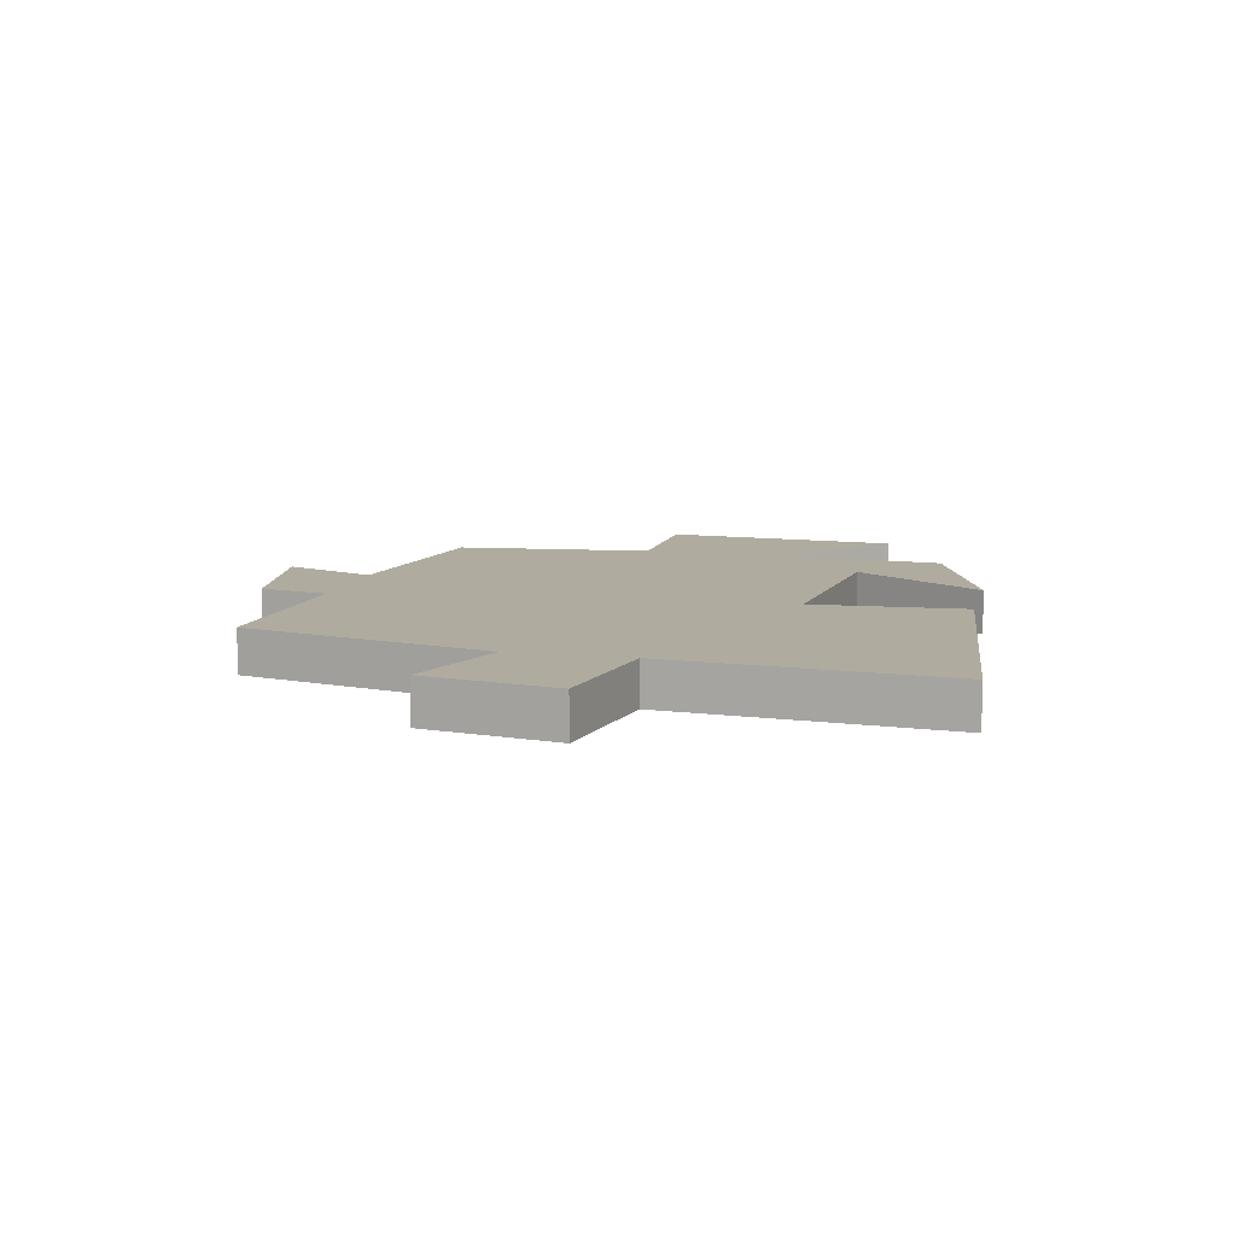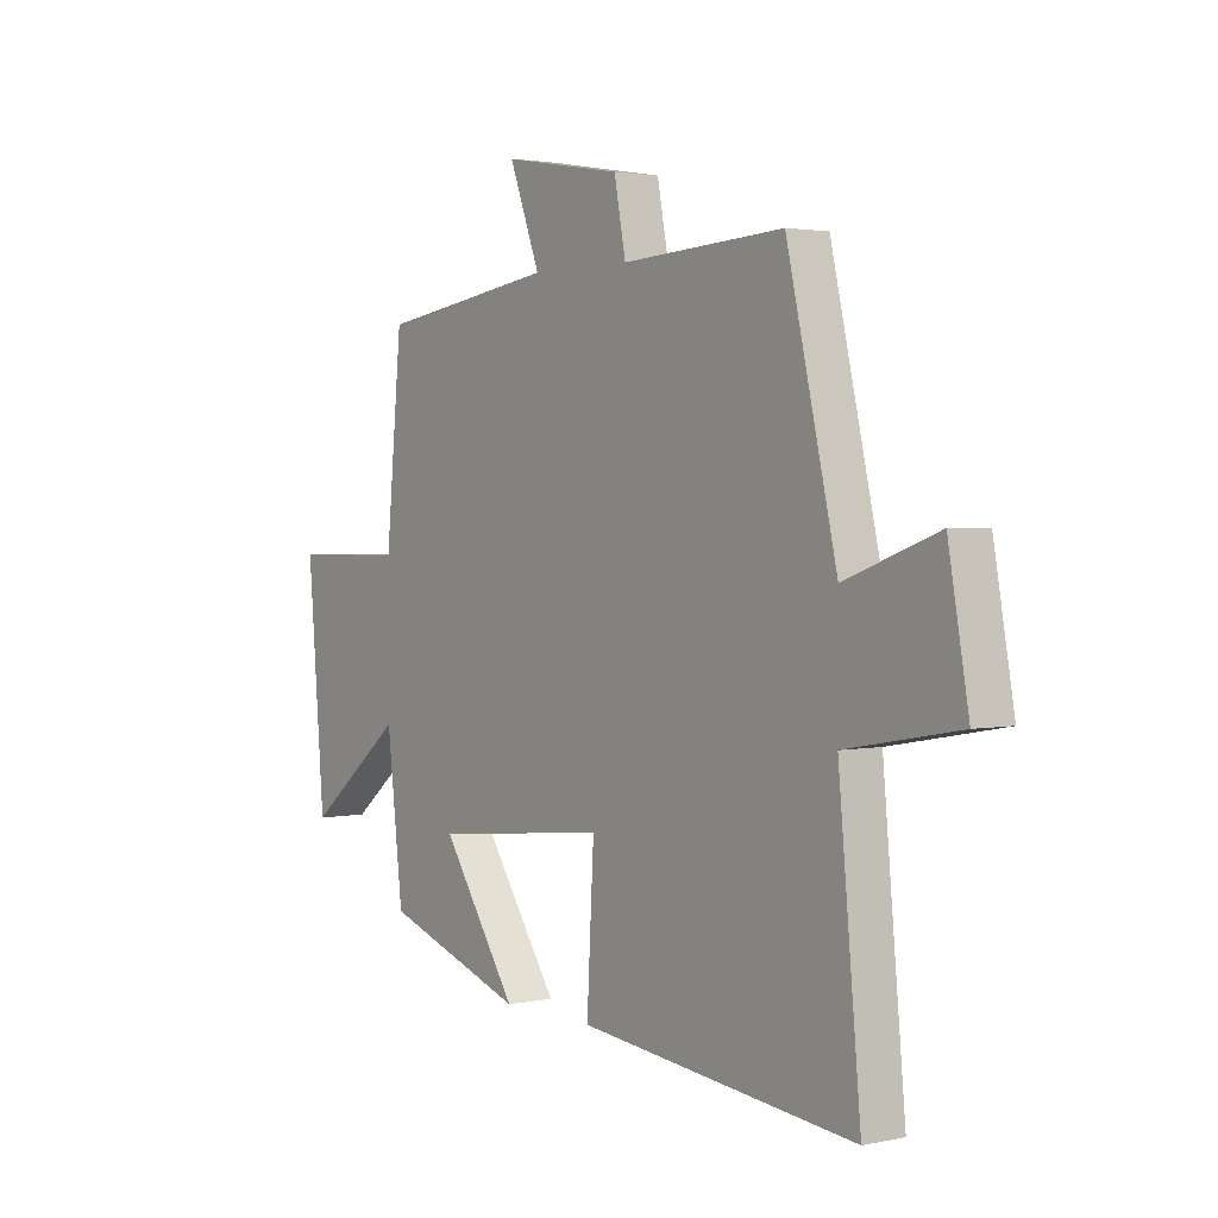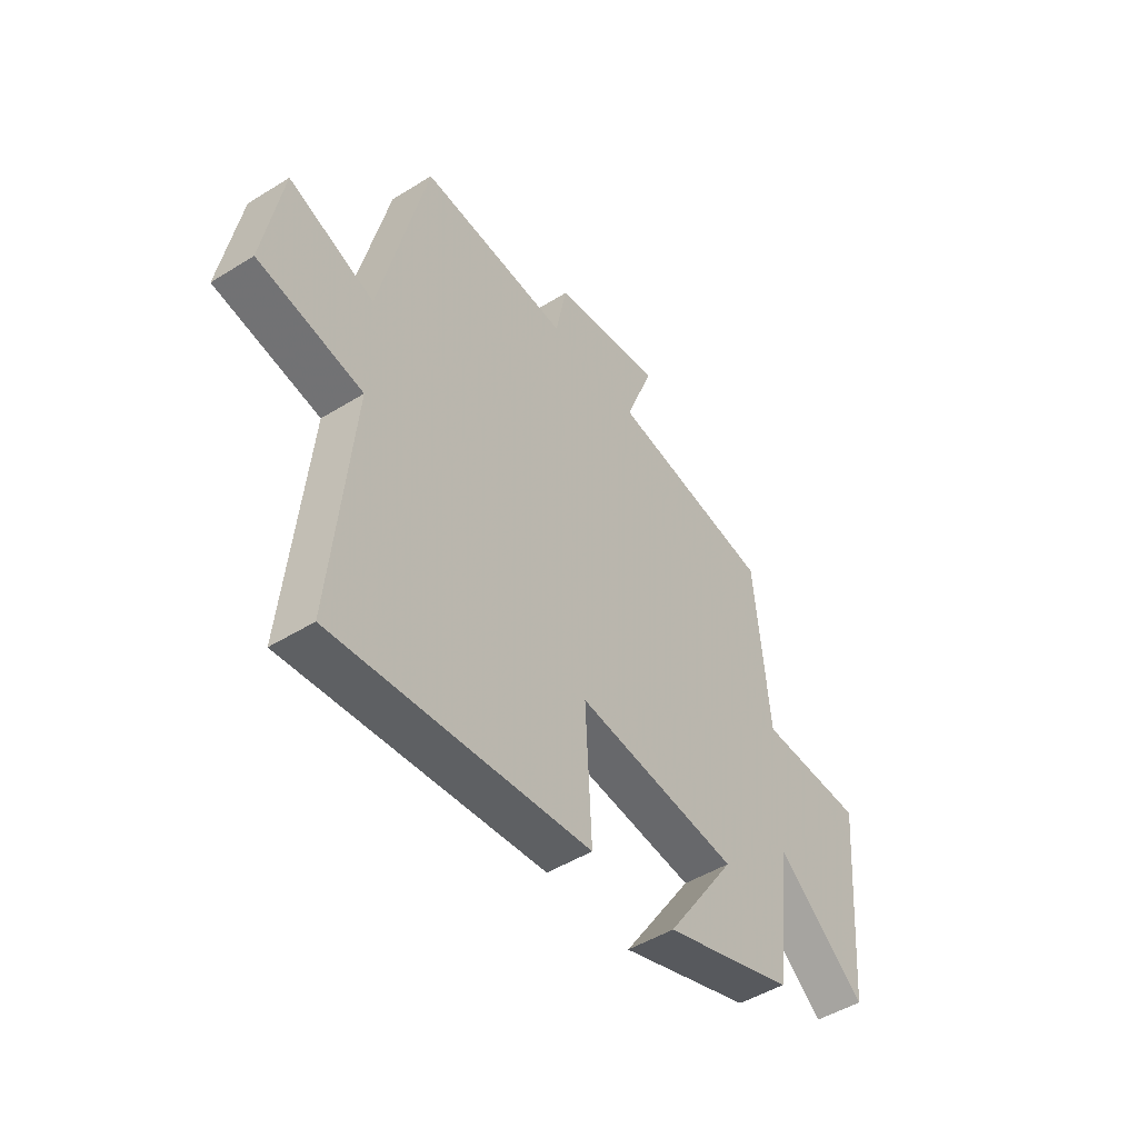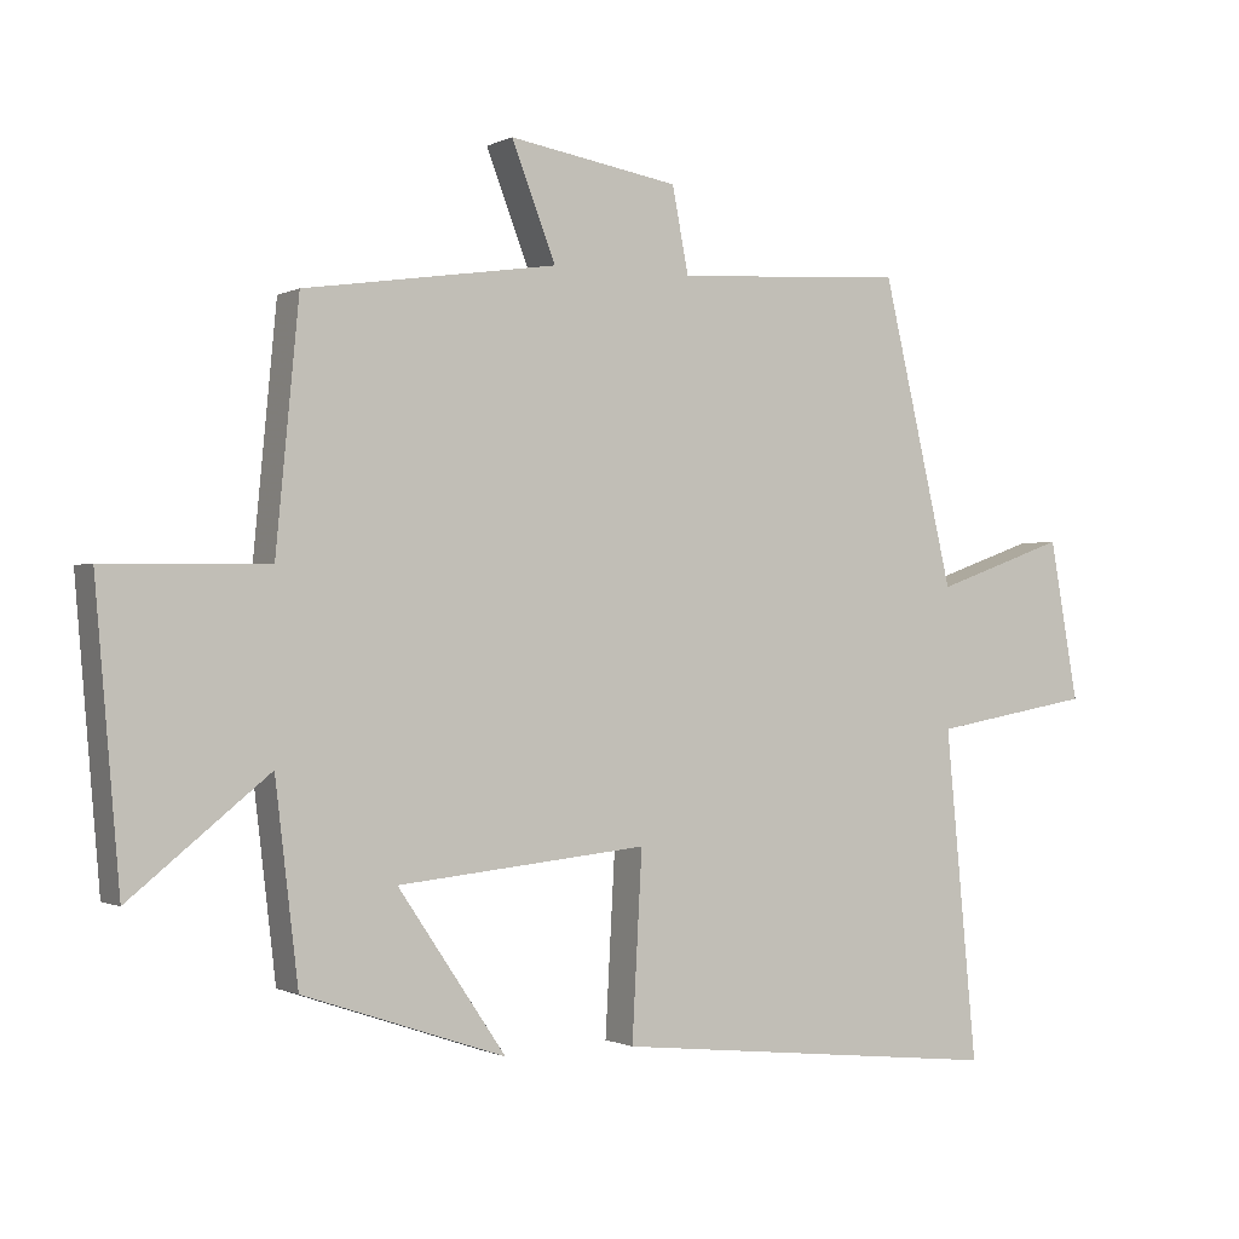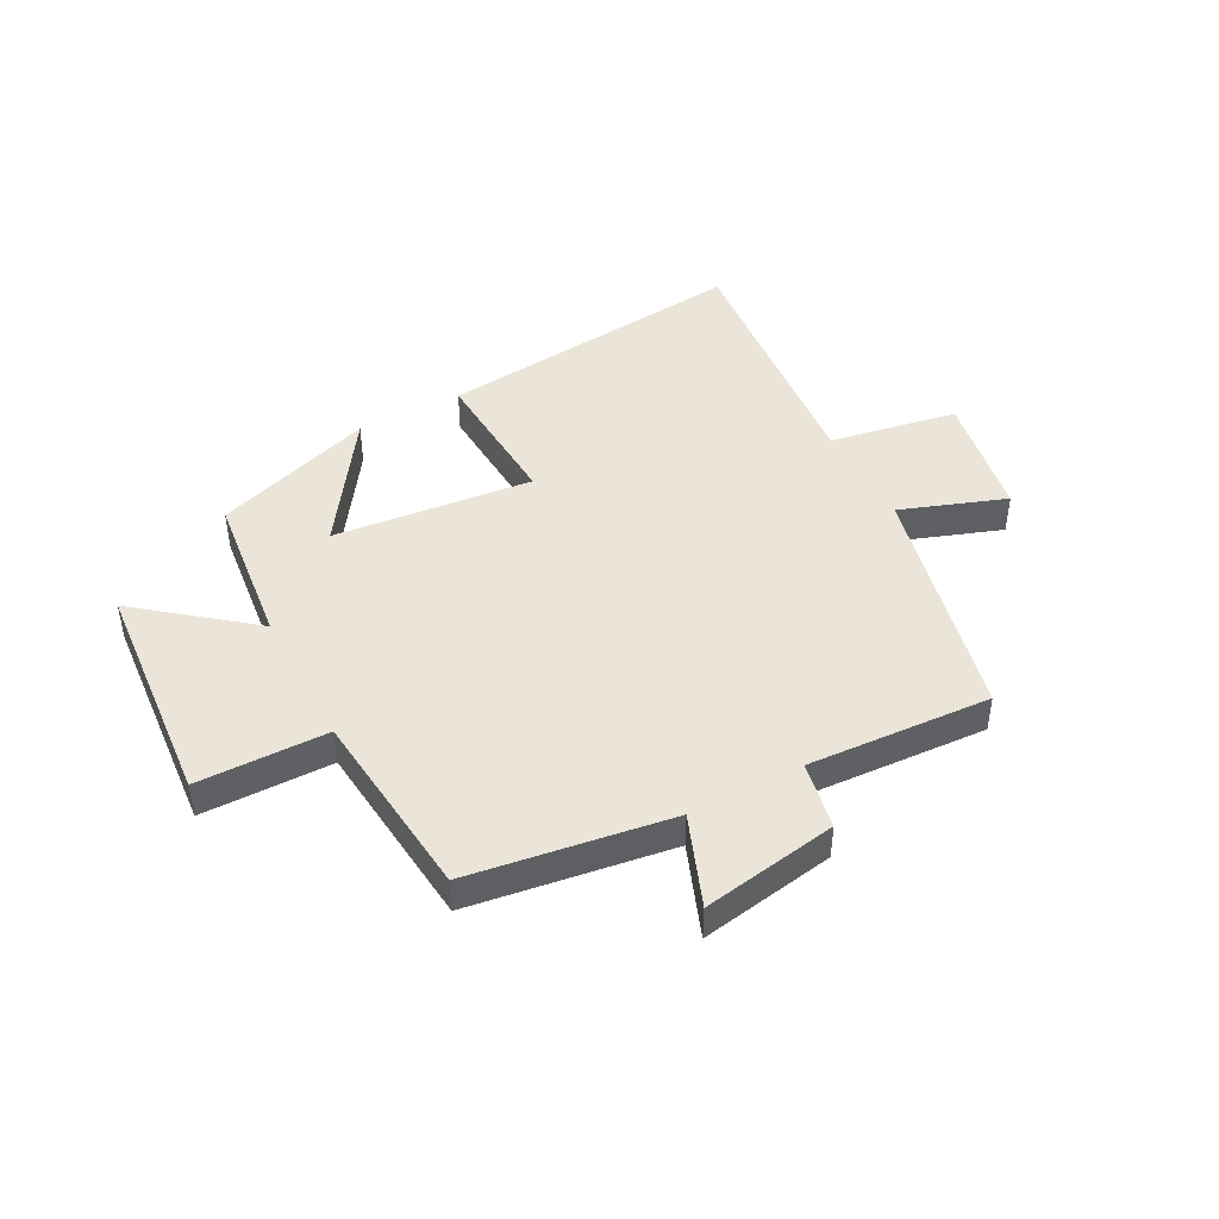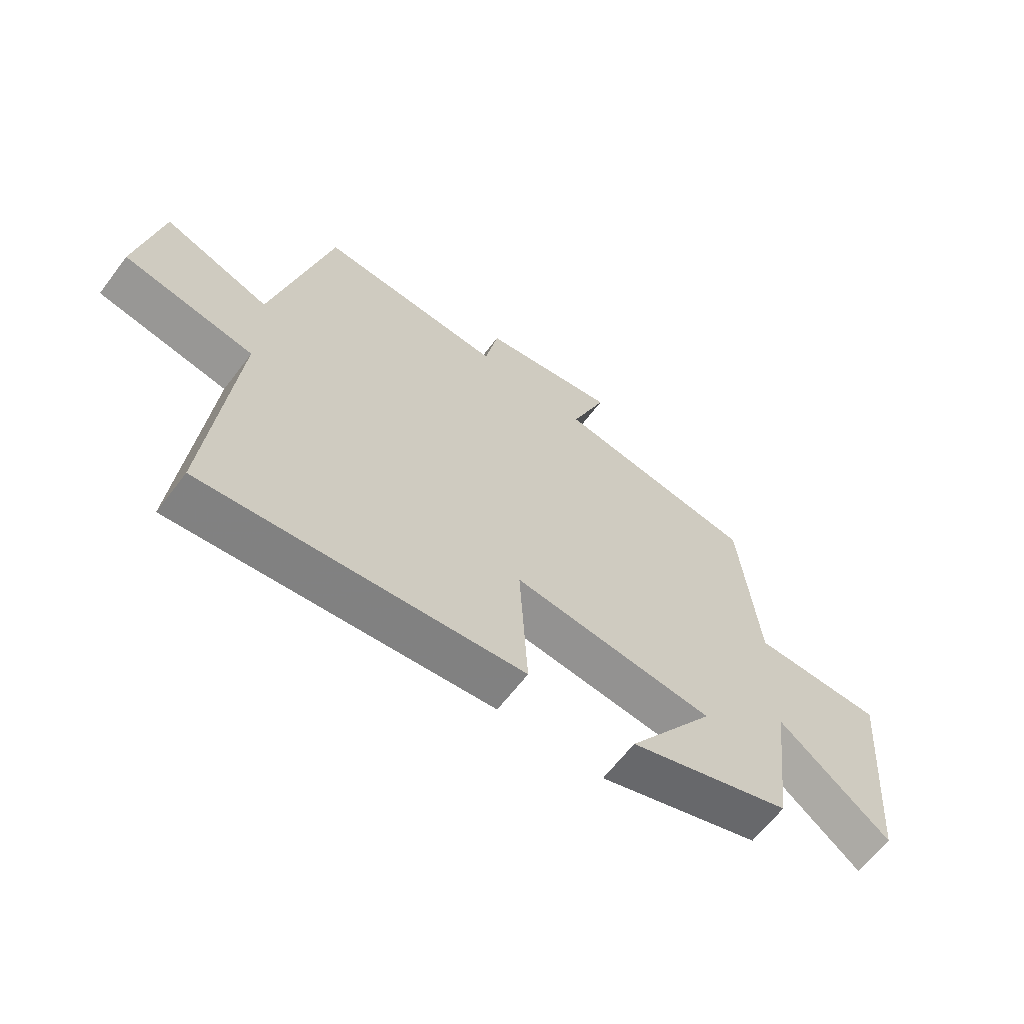
<metadata>
{"format":"obj","ext":"obj","renderer":"f3d","projection":"perspective","resolution":1024,"background":"white","views":[{"elev":9.7,"azim":103.3,"up":"+Y"},{"elev":2.3,"azim":53.8,"up":"+Z"},{"elev":-48.0,"azim":124.9,"up":"+Z"},{"elev":-0.7,"azim":-29.8,"up":"+Z"},{"elev":45.0,"azim":-28.1,"up":"+Y"},{"elev":-63.6,"azim":142.9,"up":"+Z"}]}
</metadata>
<code>
v 0.544 0.07 -0.557
v -0.003 0.07 -0.5
v 0.011 0.07 -0.243
v -0.337 0.07 -0.279
v -0.187 0.07 -0.5
v -0.468 0.07 -0.405
v -0.5 0.07 -0.134
v -0.693 0.07 -0.289
v -0.727 0.07 0.111
v -0.5 0.07 0.114
v -0.468 0.07 0.448
v -0.117 0.07 0.5
v -0.178 0.07 0.658
v 0.058 0.07 0.618
v 0.081 0.07 0.5
v 0.401 0.07 0.519
v 0.5 0.07 0.098
v 0.683 0.07 0.164
v 0.723 0.07 -0.058
v 0.5 0.07 -0.098
v 0.544 0 -0.557
v -0.003 0 -0.5
v 0.011 0 -0.243
v -0.337 0 -0.279
v -0.187 0 -0.5
v -0.468 0 -0.405
v -0.5 0 -0.134
v -0.693 0 -0.289
v -0.727 0 0.111
v -0.5 0 0.114
v -0.468 0 0.448
v -0.117 0 0.5
v -0.178 0 0.658
v 0.058 0 0.618
v 0.081 0 0.5
v 0.401 0 0.519
v 0.5 0 0.098
v 0.683 0 0.164
v 0.723 0 -0.058
v 0.5 0 -0.098
f 17 18 19 20
f 15 16 17 20
f 15 20 1 2
f 12 13 14 15
f 10 11 12 15
f 7 8 9 10
f 4 5 6 7
f 3 4 7 10
f 15 2 3
f 3 10 15
f 40 39 38 37
f 40 37 36 35
f 22 21 40 35
f 35 34 33 32
f 35 32 31 30
f 30 29 28 27
f 27 26 25 24
f 30 27 24 23
f 23 22 35
f 35 30 23
f 1 21 22 2
f 2 22 23 3
f 3 23 24 4
f 4 24 25 5
f 5 25 26 6
f 6 26 27 7
f 7 27 28 8
f 8 28 29 9
f 9 29 30 10
f 10 30 31 11
f 11 31 32 12
f 12 32 33 13
f 13 33 34 14
f 14 34 35 15
f 15 35 36 16
f 16 36 37 17
f 17 37 38 18
f 18 38 39 19
f 19 39 40 20
f 20 40 21 1

</code>
